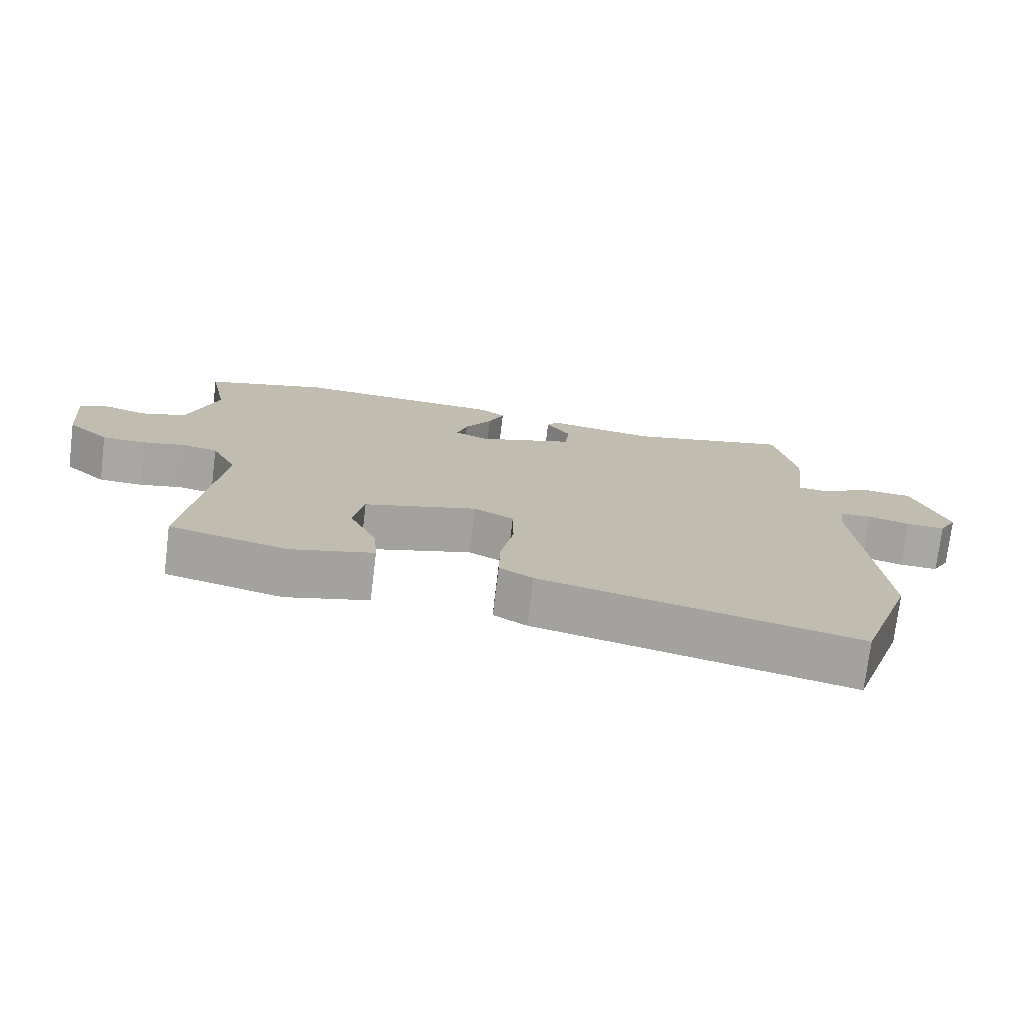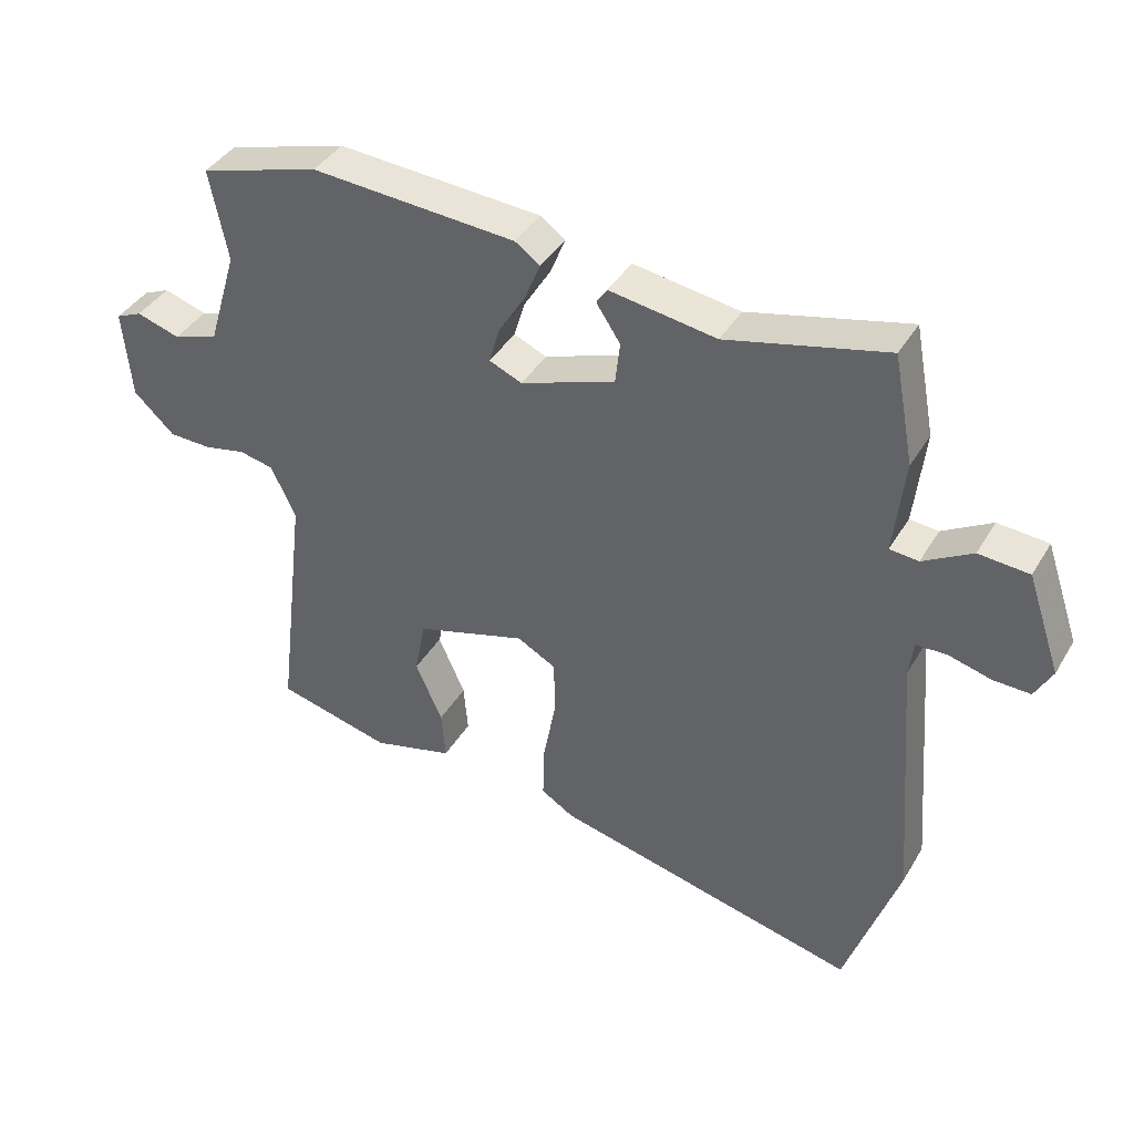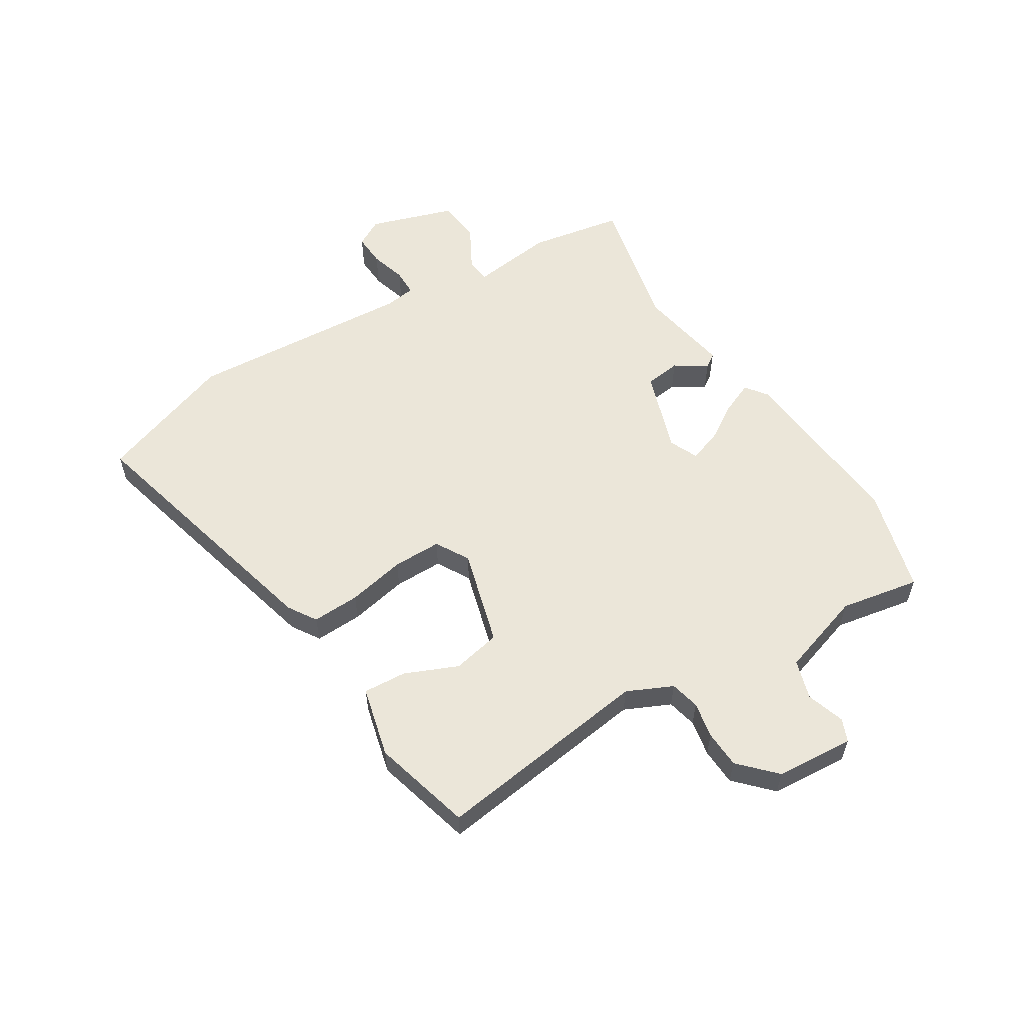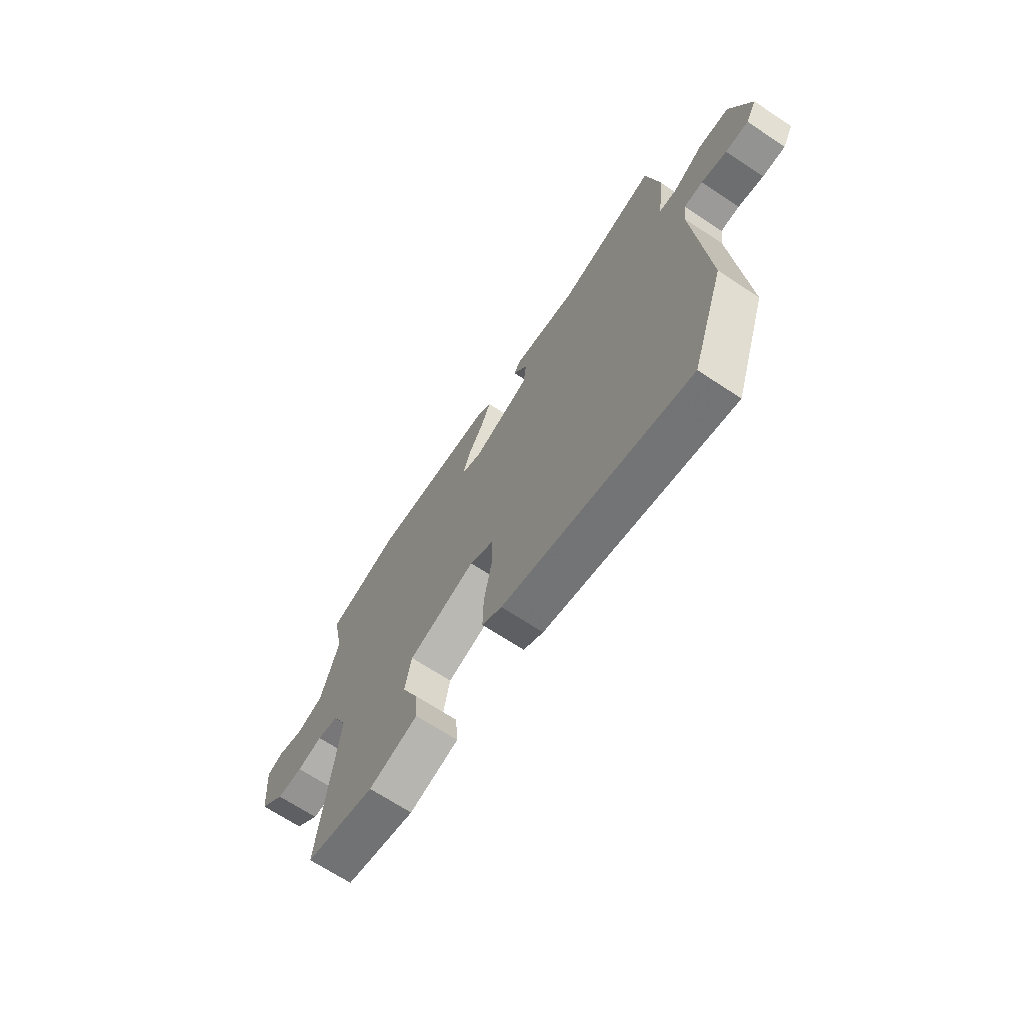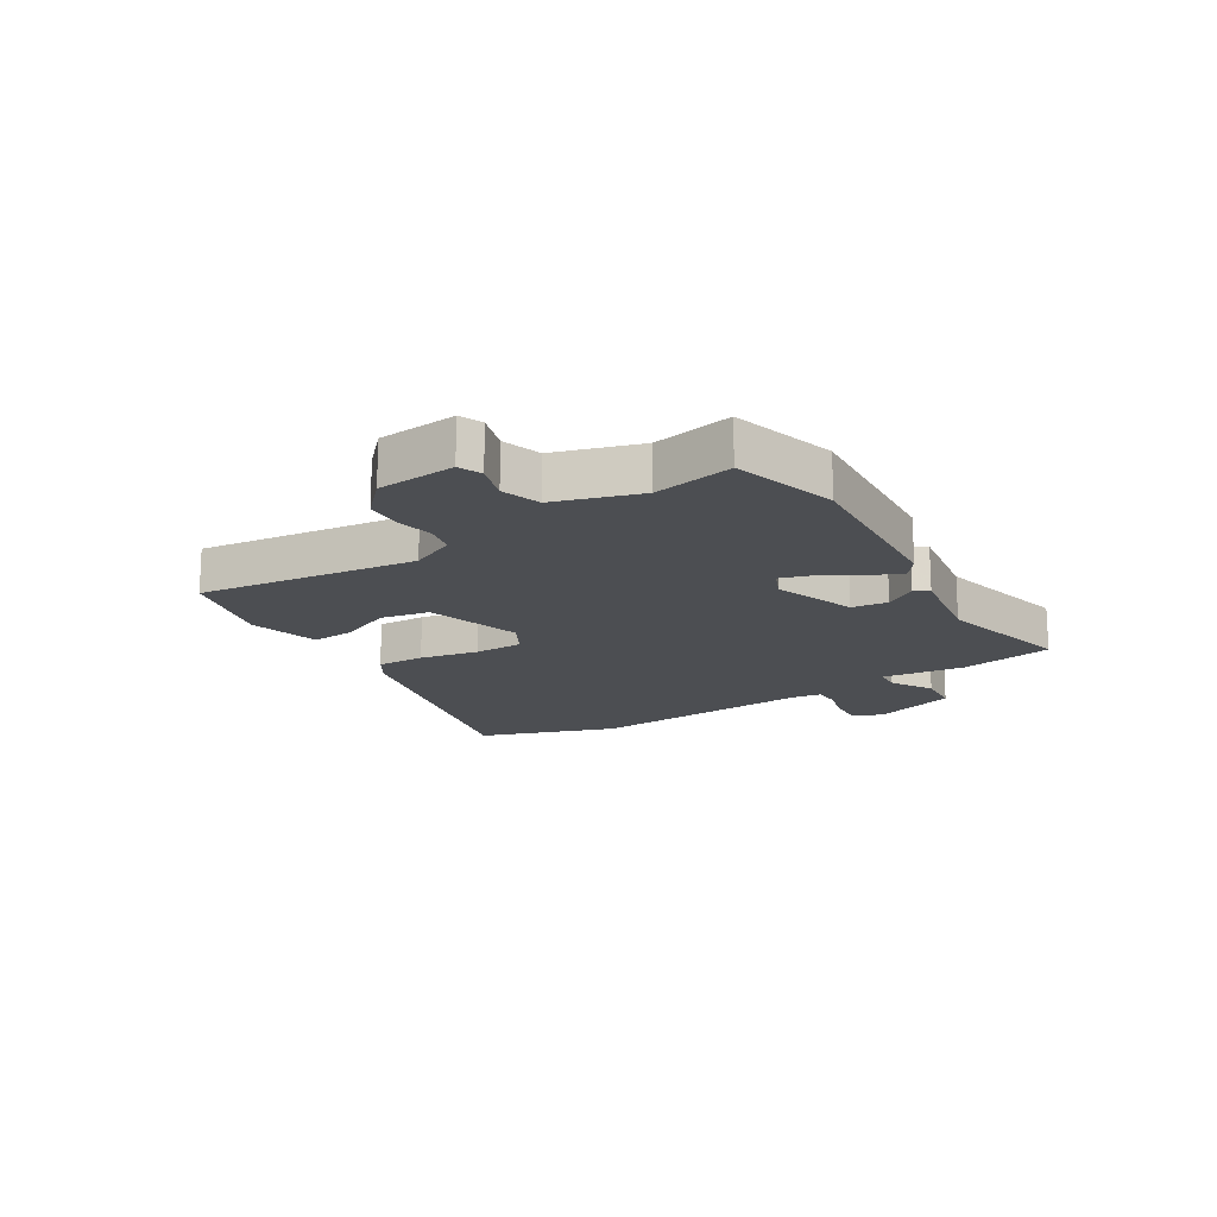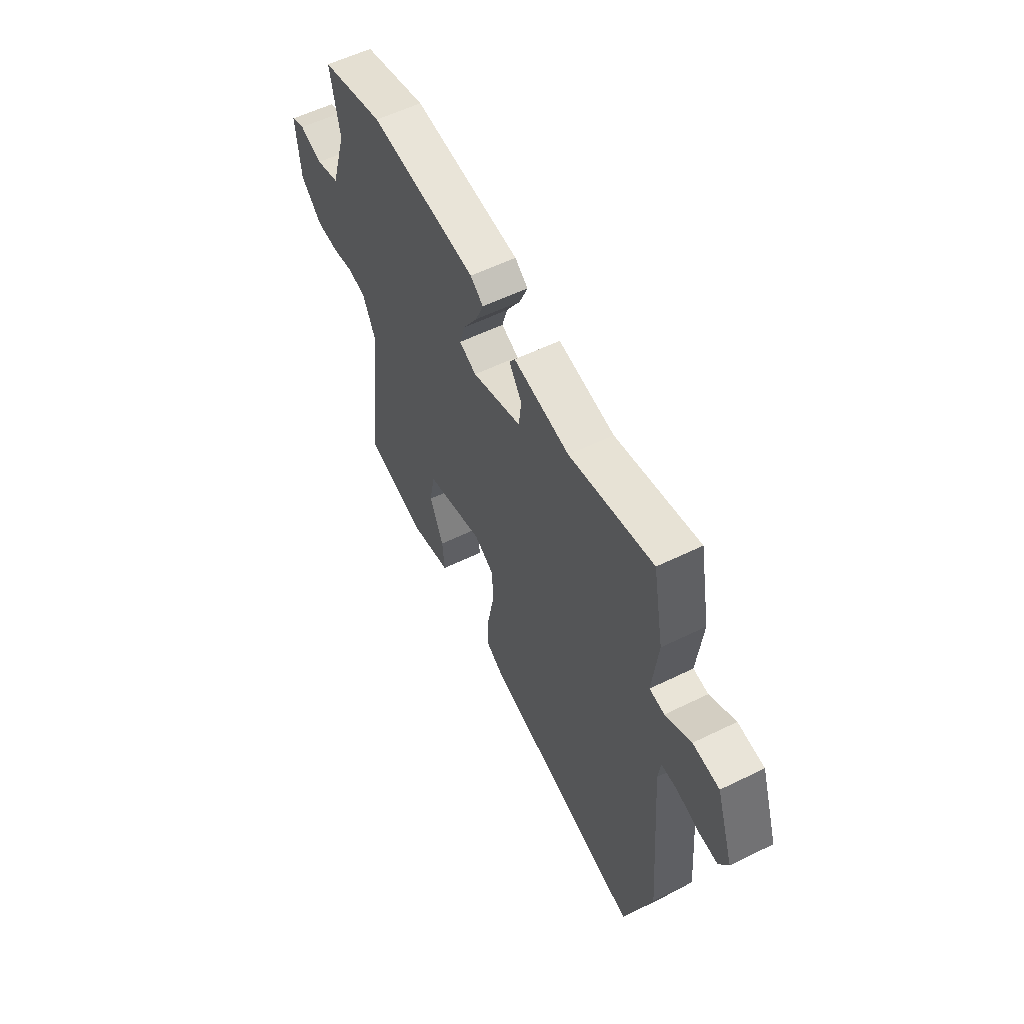
<metadata>
{"format":"obj","ext":"obj","renderer":"f3d","projection":"perspective","resolution":1024,"background":"white","views":[{"elev":-74.7,"azim":-7.0,"up":"+Z"},{"elev":39.9,"azim":28.0,"up":"+Z"},{"elev":57.0,"azim":-122.7,"up":"+Y"},{"elev":-68.4,"azim":56.5,"up":"+Z"},{"elev":-16.8,"azim":-58.4,"up":"+Y"},{"elev":57.2,"azim":63.0,"up":"+Z"}]}
</metadata>
<code>
v -0.51 0.07 -0.46
v -0.465 0.07 -0.087
v -0.502 0.07 -0.01
v -0.553 0.07 0.001
v -0.615 0.07 -0.012
v -0.679 0.07 -0.01
v -0.74 0.07 0.047
v -0.752 0.07 0.181
v -0.713 0.07 0.198
v -0.648 0.07 0.178
v -0.581 0.07 0.2
v -0.537 0.07 0.345
v -0.564 0.07 0.481
v -0.385 0.07 0.533
v -0.08 0.07 0.512
v -0.043 0.07 0.485
v -0.066 0.07 0.429
v -0.106 0.07 0.364
v -0.122 0.07 0.31
v -0.073 0.07 0.289
v 0.068 0.07 0.339
v 0.075 0.07 0.401
v 0.039 0.07 0.455
v 0.055 0.07 0.479
v 0.214 0.07 0.454
v 0.452 0.07 0.511
v 0.483 0.07 0.35
v 0.467 0.07 0.208
v 0.51 0.07 0.204
v 0.583 0.07 0.246
v 0.658 0.07 0.24
v 0.708 0.07 0.094
v 0.682 0.07 0.046
v 0.626 0.07 0.048
v 0.564 0.07 0.065
v 0.518 0.07 0.064
v 0.511 0.07 0.011
v 0.542 0.07 -0.377
v 0.462 0.07 -0.613
v 0.004 0.07 -0.503
v -0.045 0.07 -0.473
v -0.043 0.07 -0.391
v -0.024 0.07 -0.291
v -0.025 0.07 -0.207
v -0.083 0.07 -0.175
v -0.248 0.07 -0.224
v -0.264 0.07 -0.307
v -0.224 0.07 -0.397
v -0.218 0.07 -0.471
v -0.339 0.07 -0.503
v -0.51 0 -0.46
v -0.465 0 -0.087
v -0.502 0 -0.01
v -0.553 0 0.001
v -0.615 0 -0.012
v -0.679 0 -0.01
v -0.74 0 0.047
v -0.752 0 0.181
v -0.713 0 0.198
v -0.648 0 0.178
v -0.581 0 0.2
v -0.537 0 0.345
v -0.564 0 0.481
v -0.385 0 0.533
v -0.08 0 0.512
v -0.043 0 0.485
v -0.066 0 0.429
v -0.106 0 0.364
v -0.122 0 0.31
v -0.073 0 0.289
v 0.068 0 0.339
v 0.075 0 0.401
v 0.039 0 0.455
v 0.055 0 0.479
v 0.214 0 0.454
v 0.452 0 0.511
v 0.483 0 0.35
v 0.467 0 0.208
v 0.51 0 0.204
v 0.583 0 0.246
v 0.658 0 0.24
v 0.708 0 0.094
v 0.682 0 0.046
v 0.626 0 0.048
v 0.564 0 0.065
v 0.518 0 0.064
v 0.511 0 0.011
v 0.542 0 -0.377
v 0.462 0 -0.613
v 0.004 0 -0.503
v -0.045 0 -0.473
v -0.043 0 -0.391
v -0.024 0 -0.291
v -0.025 0 -0.207
v -0.083 0 -0.175
v -0.248 0 -0.224
v -0.264 0 -0.307
v -0.224 0 -0.397
v -0.218 0 -0.471
v -0.339 0 -0.503
f 50 1 2
f 49 50 2
f 48 49 2
f 47 48 2
f 46 47 2 3
f 45 46 3
f 41 42 43
f 40 41 43
f 39 40 43
f 38 39 43
f 37 38 43
f 36 37 43 44
f 33 34 35
f 32 33 35
f 31 32 35
f 30 31 35
f 29 30 35
f 28 29 35 36
f 25 26 27 28
f 25 28 36
f 24 25 36
f 23 24 36
f 22 23 36
f 21 22 36
f 36 44 45
f 21 36 45
f 20 21 45
f 16 17 18
f 15 16 18
f 14 15 18
f 13 14 18
f 12 13 18
f 11 12 18 19
f 20 45 3
f 19 20 3
f 11 19 3
f 10 11 3
f 8 9 10
f 7 8 10
f 6 7 10
f 5 6 10
f 4 5 10
f 3 4 10
f 52 51 100
f 52 100 99
f 52 99 98
f 52 98 97
f 53 52 97 96
f 53 96 95
f 93 92 91
f 93 91 90
f 93 90 89
f 93 89 88
f 93 88 87
f 94 93 87 86
f 85 84 83
f 85 83 82
f 85 82 81
f 85 81 80
f 85 80 79
f 86 85 79 78
f 78 77 76 75
f 86 78 75
f 86 75 74
f 86 74 73
f 86 73 72
f 86 72 71
f 95 94 86
f 95 86 71
f 95 71 70
f 68 67 66
f 68 66 65
f 68 65 64
f 68 64 63
f 68 63 62
f 69 68 62 61
f 53 95 70
f 53 70 69
f 53 69 61
f 53 61 60
f 60 59 58
f 60 58 57
f 60 57 56
f 60 56 55
f 60 55 54
f 60 54 53
f 1 51 52 2
f 2 52 53 3
f 3 53 54 4
f 4 54 55 5
f 5 55 56 6
f 6 56 57 7
f 7 57 58 8
f 8 58 59 9
f 9 59 60 10
f 10 60 61 11
f 11 61 62 12
f 12 62 63 13
f 13 63 64 14
f 14 64 65 15
f 15 65 66 16
f 16 66 67 17
f 17 67 68 18
f 18 68 69 19
f 19 69 70 20
f 20 70 71 21
f 21 71 72 22
f 22 72 73 23
f 23 73 74 24
f 24 74 75 25
f 25 75 76 26
f 26 76 77 27
f 27 77 78 28
f 28 78 79 29
f 29 79 80 30
f 30 80 81 31
f 31 81 82 32
f 32 82 83 33
f 33 83 84 34
f 34 84 85 35
f 35 85 86 36
f 36 86 87 37
f 37 87 88 38
f 38 88 89 39
f 39 89 90 40
f 40 90 91 41
f 41 91 92 42
f 42 92 93 43
f 43 93 94 44
f 44 94 95 45
f 45 95 96 46
f 46 96 97 47
f 47 97 98 48
f 48 98 99 49
f 49 99 100 50
f 50 100 51 1

</code>
